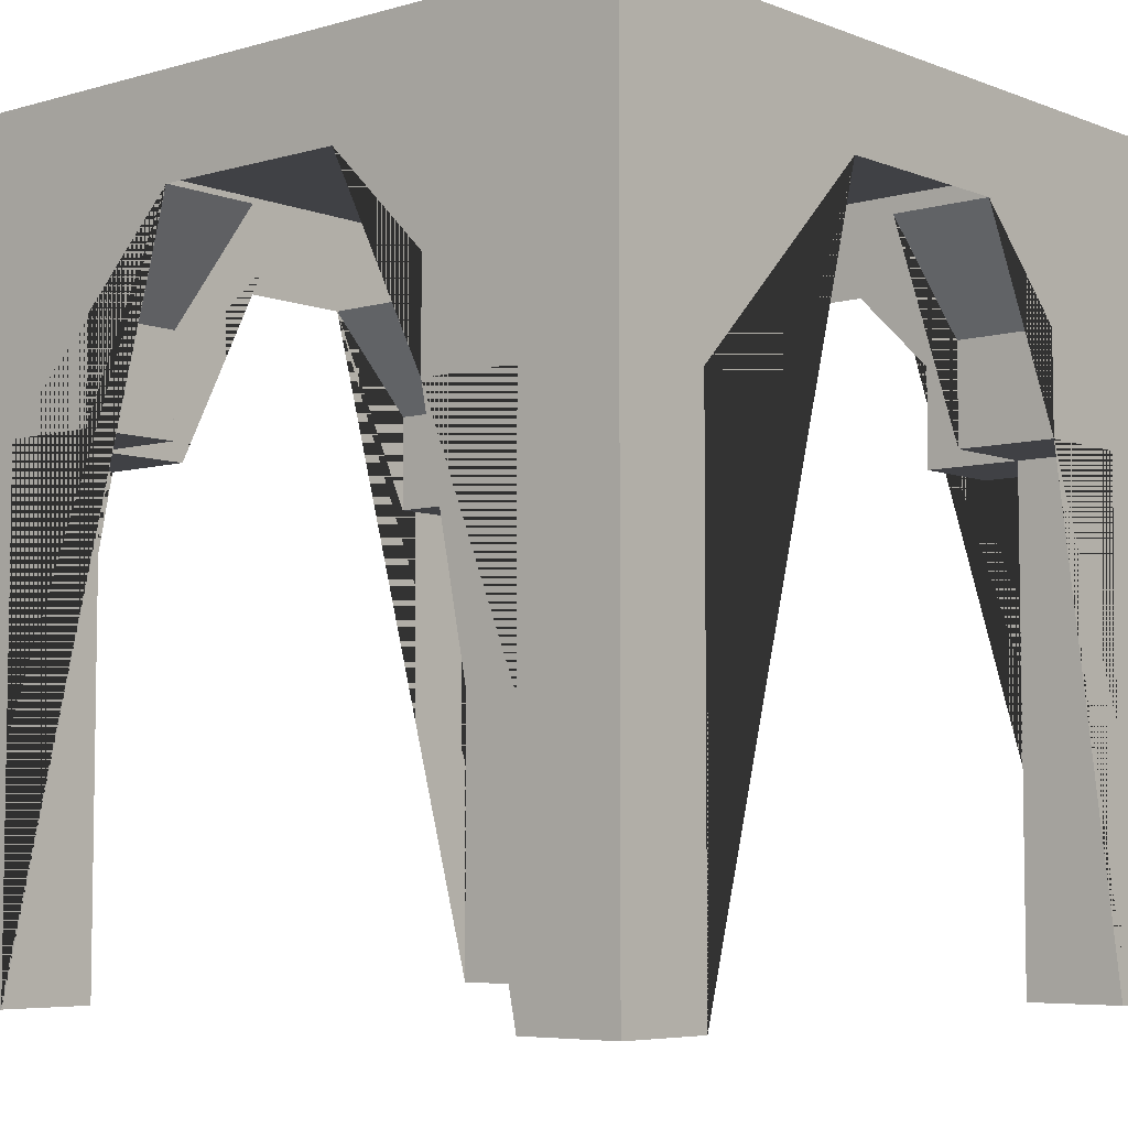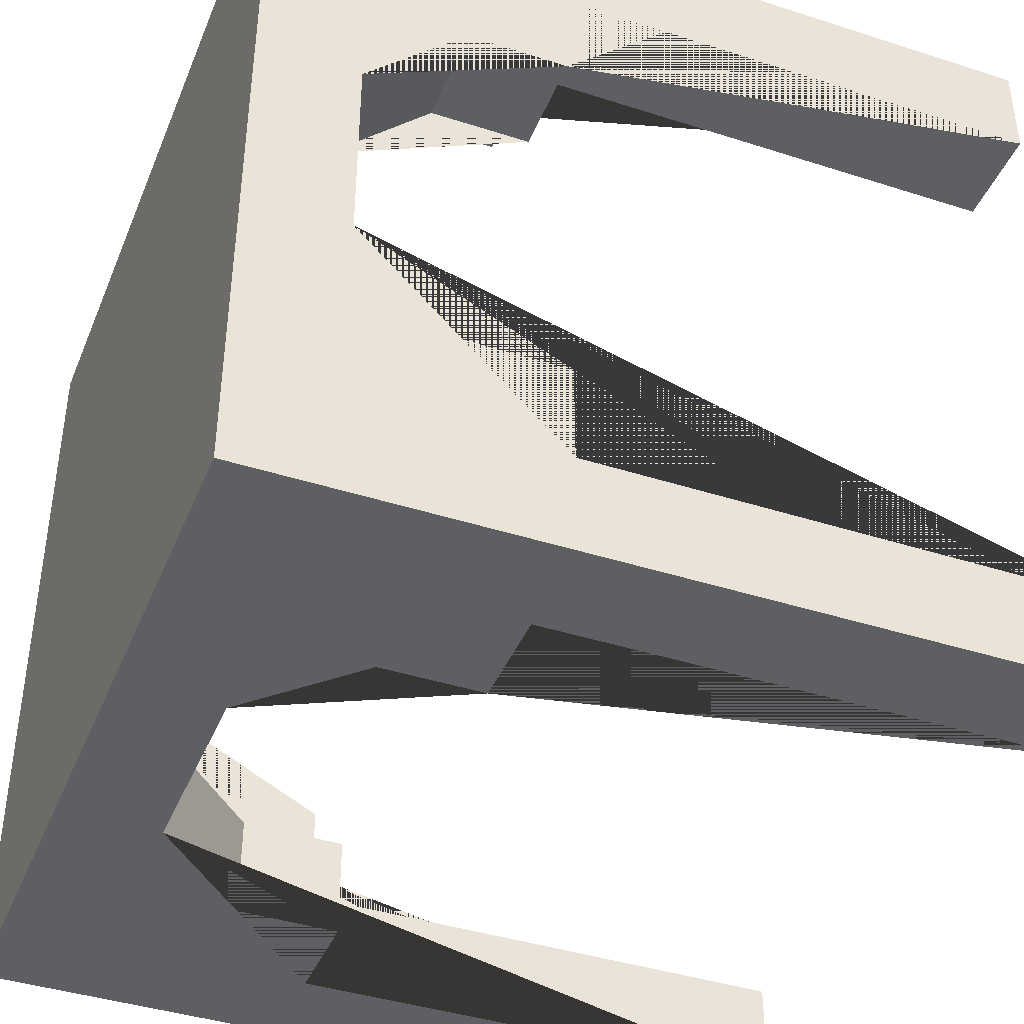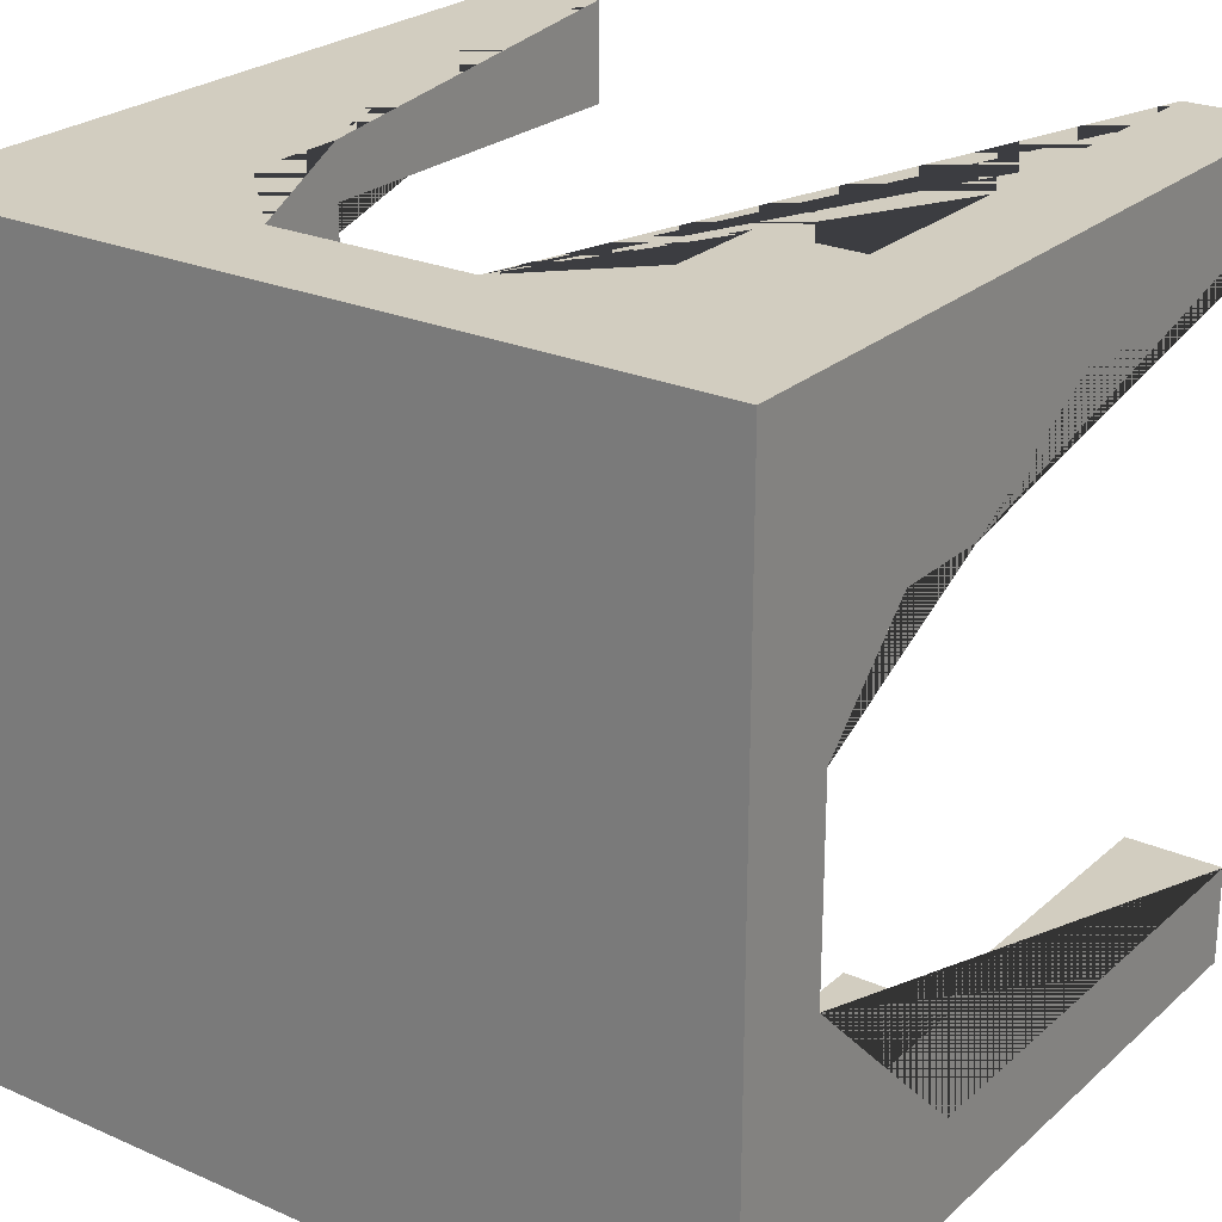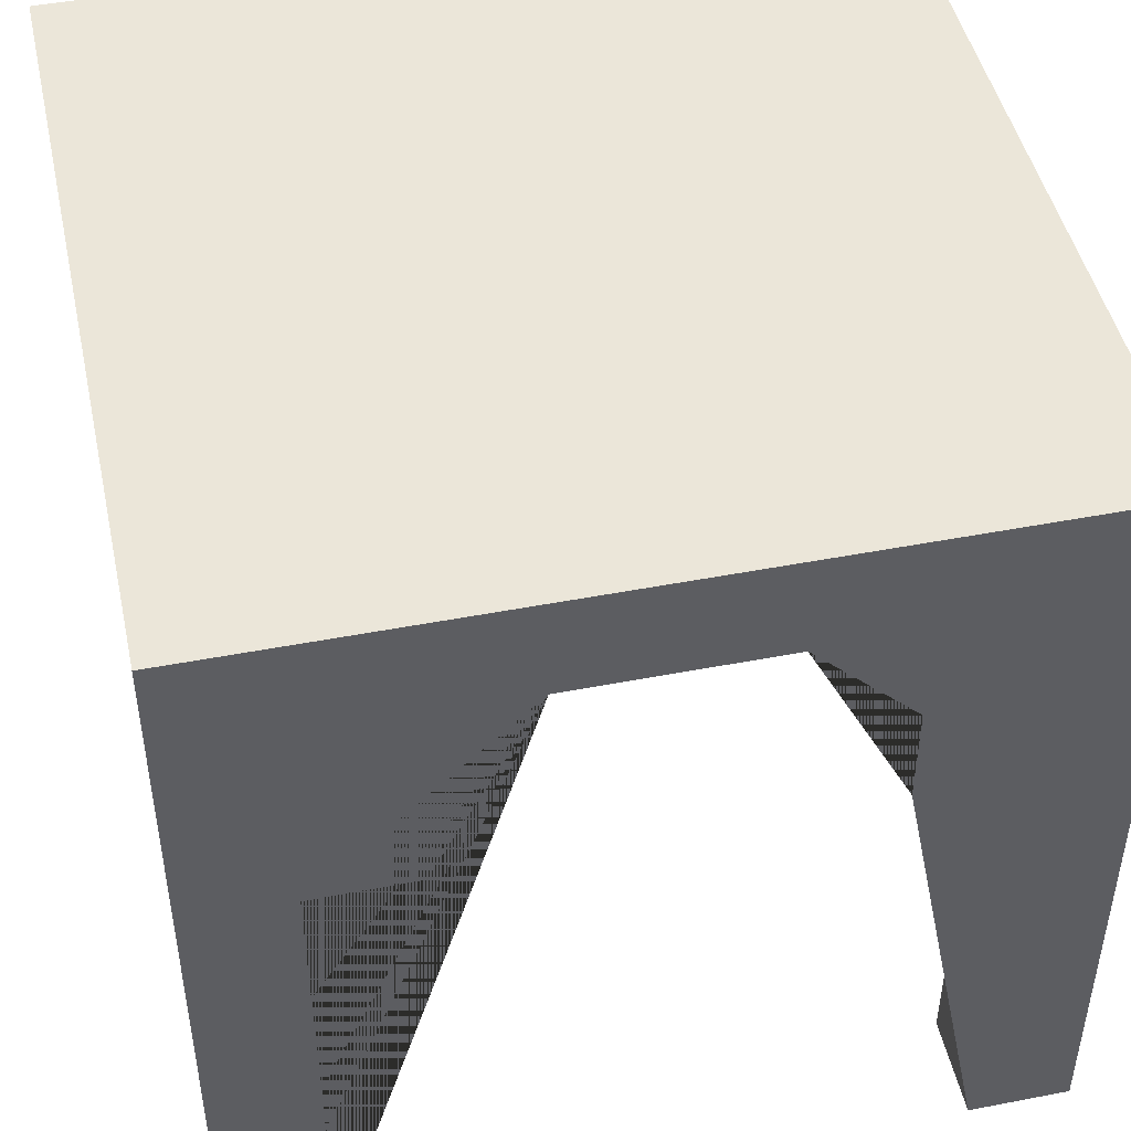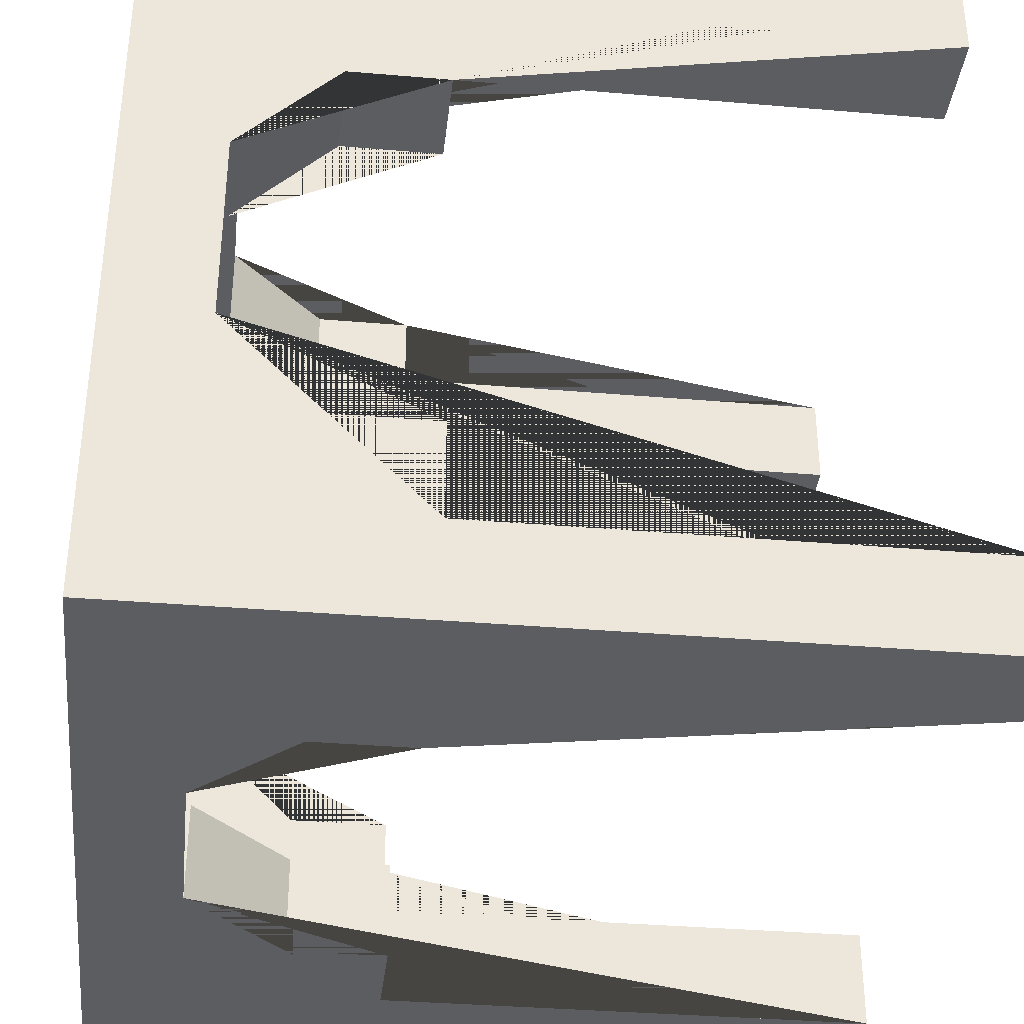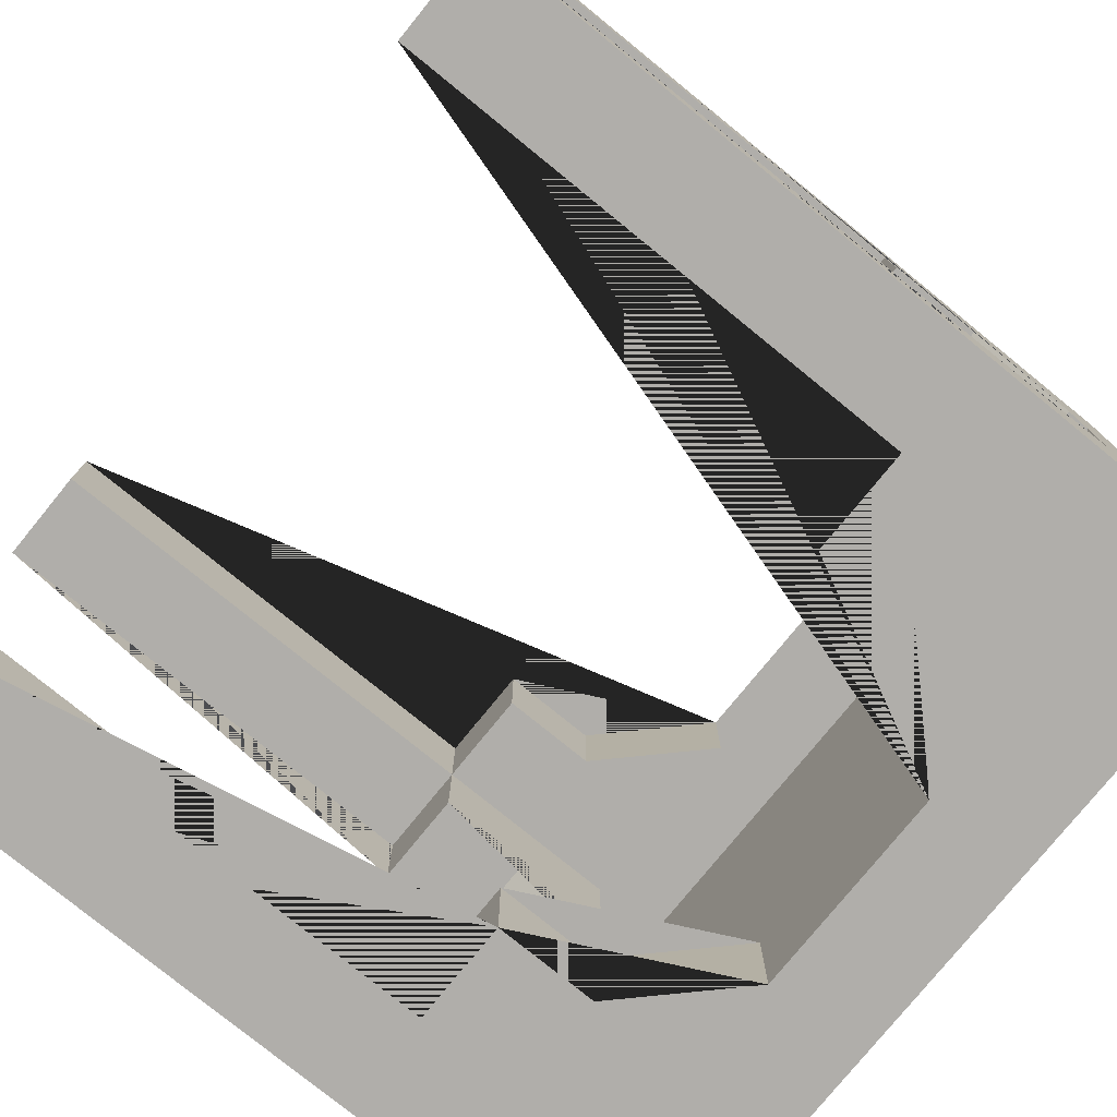
<metadata>
{"format":"obj","ext":"obj","renderer":"f3d","projection":"perspective","resolution":1024,"background":"white","views":[{"elev":-5.9,"azim":-139.1,"up":"+Y"},{"elev":-41.3,"azim":-111.3,"up":"+Z"},{"elev":24.7,"azim":-144.4,"up":"+Z"},{"elev":46.9,"azim":-12.3,"up":"+Y"},{"elev":-35.7,"azim":-96.4,"up":"+Z"},{"elev":-77.9,"azim":50.9,"up":"+Z"}]}
</metadata>
<code>
g Mesh1 pillar_dcrt1 Model
v 1 0 -0.125
v 0.875 0 -0.125
v 0.875 0.625 -0.125
v 1 0.625 -0.125
f 1 2 3 4
v 1 0 -1.805e-16
v 0.875 0 -1.805e-16
f 5 6 2 1
v 0.75 0.625 -1.805e-16
v 0.875 0.625 -1.805e-16
v 1 0.875 -1.805e-16
v 0.625 0.875 -1.805e-16
v 0.75 0.75 -1.805e-16
f 7 8 6 5 9 10 11
v 0.75 0.625 -0.125
f 7 8 3 12
f 2 6 8 3
v 0.75 0.75 -0.125
v 0.625 0.875 -0.125
v 0.875 0.875 -0.125
f 12 13 14 15 3
f 7 11 13 12
f 13 11 10 14
v 0.875 0.875 -0.375
v 0.875 0.75 -0.25
v 0.875 0.625 -0.25
f 15 16 17 18 3
v 1 0.75 -0.25
v 1 0.875 -0.375
f 19 17 16 20
v 1 0.625 -0.25
f 18 17 19 21
f 20 9 5 1 4 21 19
f 18 3 4 21
g Mesh2 pillar_dcrt2 Model
v 0.125 0 1.805e-16
v 0.125 0 -0.125
v 0.125 0.625 -0.125
v 0.125 0.625 1.805e-16
f 22 23 24 25
v 1.632e-16 0 1.354e-16
v 2.291e-16 0 -0.125
f 26 27 23 22
v 2.95e-16 0.625 -0.25
v 2.291e-16 0.625 -0.125
v 1.632e-16 0.875 1.354e-16
v 3.61e-16 0.875 -0.375
v 2.95e-16 0.75 -0.25
f 28 29 27 26 30 31 32
v 0.125 0.625 -0.25
f 28 29 24 33
f 23 27 29 24
v 0.125 0.75 -0.25
v 0.125 0.875 -0.375
v 0.125 0.875 -0.125
f 33 34 35 36 24
f 28 32 34 33
f 34 32 31 35
v 0.375 0.875 -0.125
v 0.25 0.75 -0.125
v 0.25 0.625 -0.125
f 36 37 38 39 24
v 0.25 0.75 2.707e-16
v 0.375 0.875 2.707e-16
f 40 38 37 41
v 0.25 0.625 2.707e-16
f 39 38 40 42
f 41 30 26 22 25 42 40
f 39 24 25 42
g Mesh3 pillar_dcrt3 Model
v 1.895e-15 0 -0.875
v 0.125 0 -0.875
v 0.125 0.625 -0.875
v 1.895e-15 0.625 -0.875
f 43 44 45 46
v 1.489e-15 0 -1
v 0.125 0 -1
f 47 48 44 43
v 0.25 0.625 -1
v 0.125 0.625 -1
v 1.489e-15 0.875 -1
v 0.375 0.875 -1
v 0.25 0.75 -1
f 49 50 48 47 51 52 53
v 0.25 0.625 -0.875
f 49 50 45 54
f 44 48 50 45
v 0.25 0.75 -0.875
v 0.375 0.875 -0.875
v 0.125 0.875 -0.875
f 54 55 56 57 45
f 49 53 55 54
f 55 53 52 56
v 0.125 0.875 -0.625
v 0.125 0.75 -0.75
v 0.125 0.625 -0.75
f 57 58 59 60 45
v 2.301e-15 0.75 -0.75
v 2.797e-15 0.875 -0.625
f 61 59 58 62
v 2.301e-15 0.625 -0.75
f 60 59 61 63
f 62 51 47 43 46 63 61
f 60 45 46 63
g Mesh4 pillar_dcrt4 Model
v 0.875 0 -1
v 0.875 0 -0.875
v 0.875 0.625 -0.875
v 0.875 0.625 -1
f 64 65 66 67
v 1 0 -1
v 1 0 -0.875
f 68 69 65 64
v 1 0.625 -0.75
v 1 0.625 -0.875
v 1 0.875 -1
v 1 0.875 -0.625
v 1 0.75 -0.75
f 70 71 69 68 72 73 74
v 0.875 0.625 -0.75
f 70 71 66 75
f 65 69 71 66
v 0.875 0.75 -0.75
v 0.875 0.875 -0.625
v 0.875 0.875 -0.875
f 75 76 77 78 66
f 70 74 76 75
f 76 74 73 77
v 0.625 0.875 -0.875
v 0.75 0.75 -0.875
v 0.75 0.625 -0.875
f 78 79 80 81 66
v 0.75 0.75 -1
v 0.625 0.875 -1
f 82 80 79 83
v 0.75 0.625 -1
f 81 80 82 84
f 83 72 68 64 67 84 82
f 81 66 67 84
g Mesh5 floor1 Model
v 1 0.875 -1
v 1.489e-15 1 -1
v 1 1 -1
f 85 51 86 87
v 1.489e-15 0.875 -1.805e-16
v 1.489e-15 1 -1.805e-16
f 51 88 89 86
v 1 1 -1.805e-16
f 88 9 90 89
f 9 85 87 90
f 86 89 90 87

</code>
